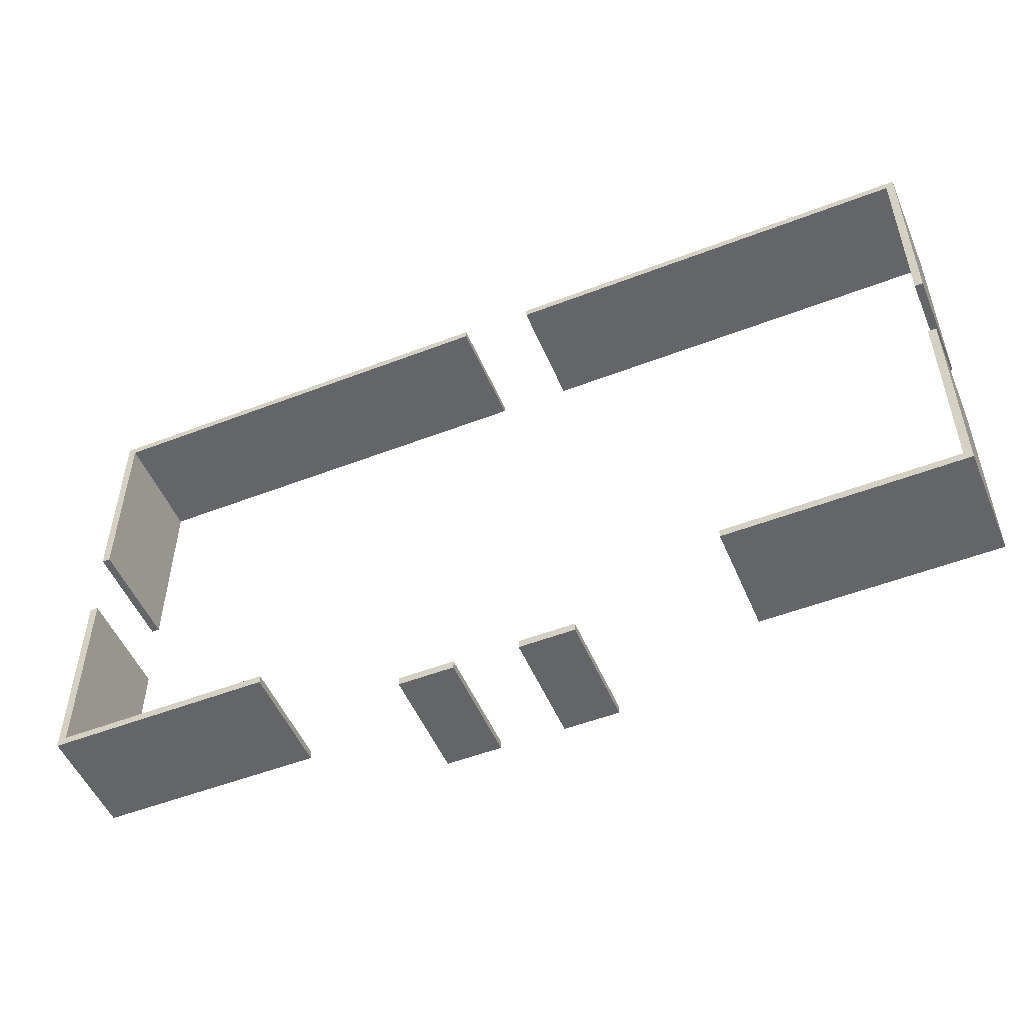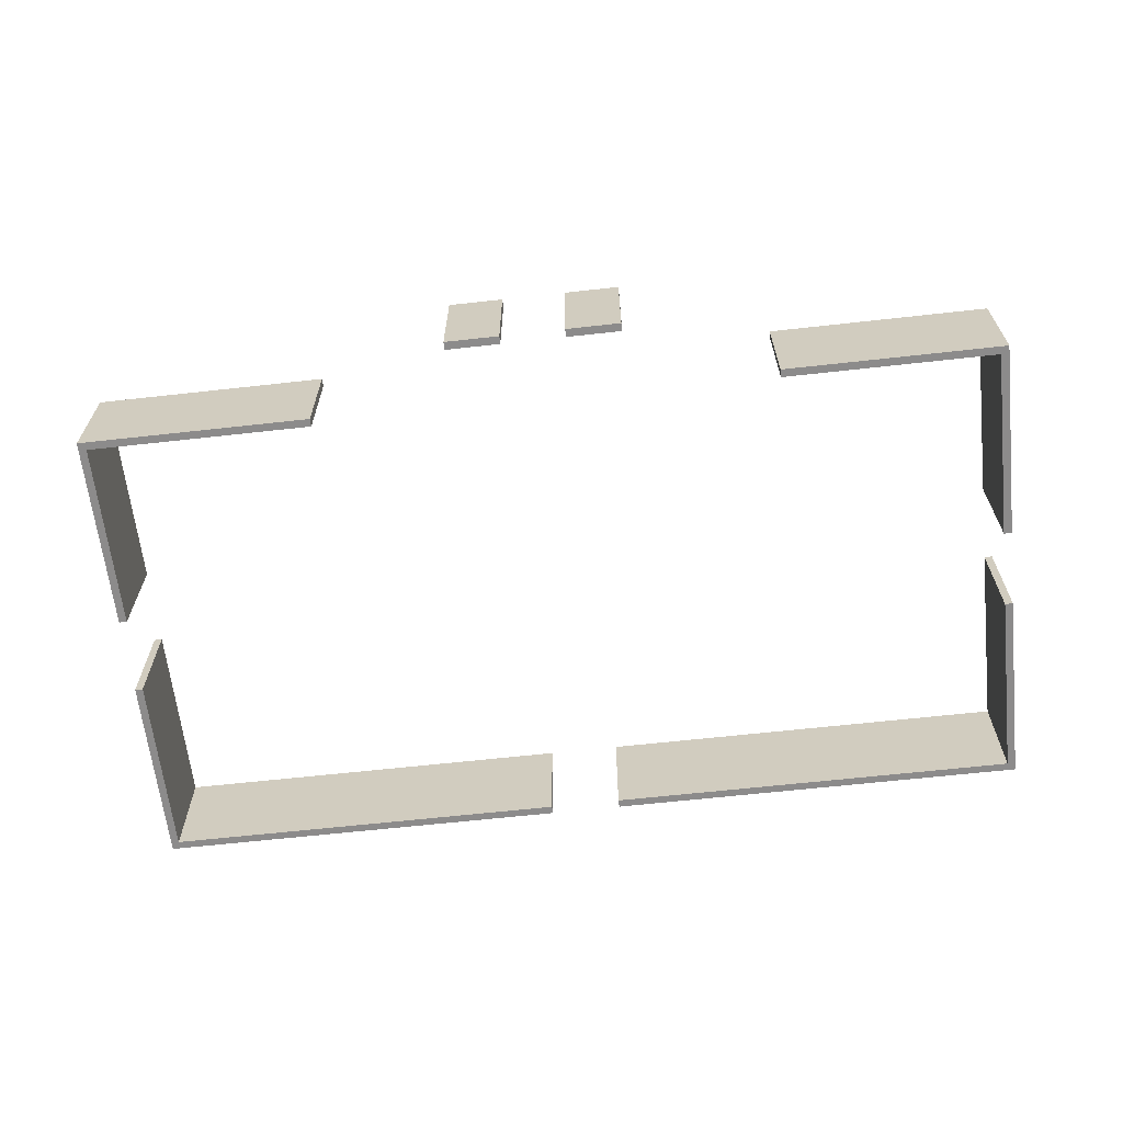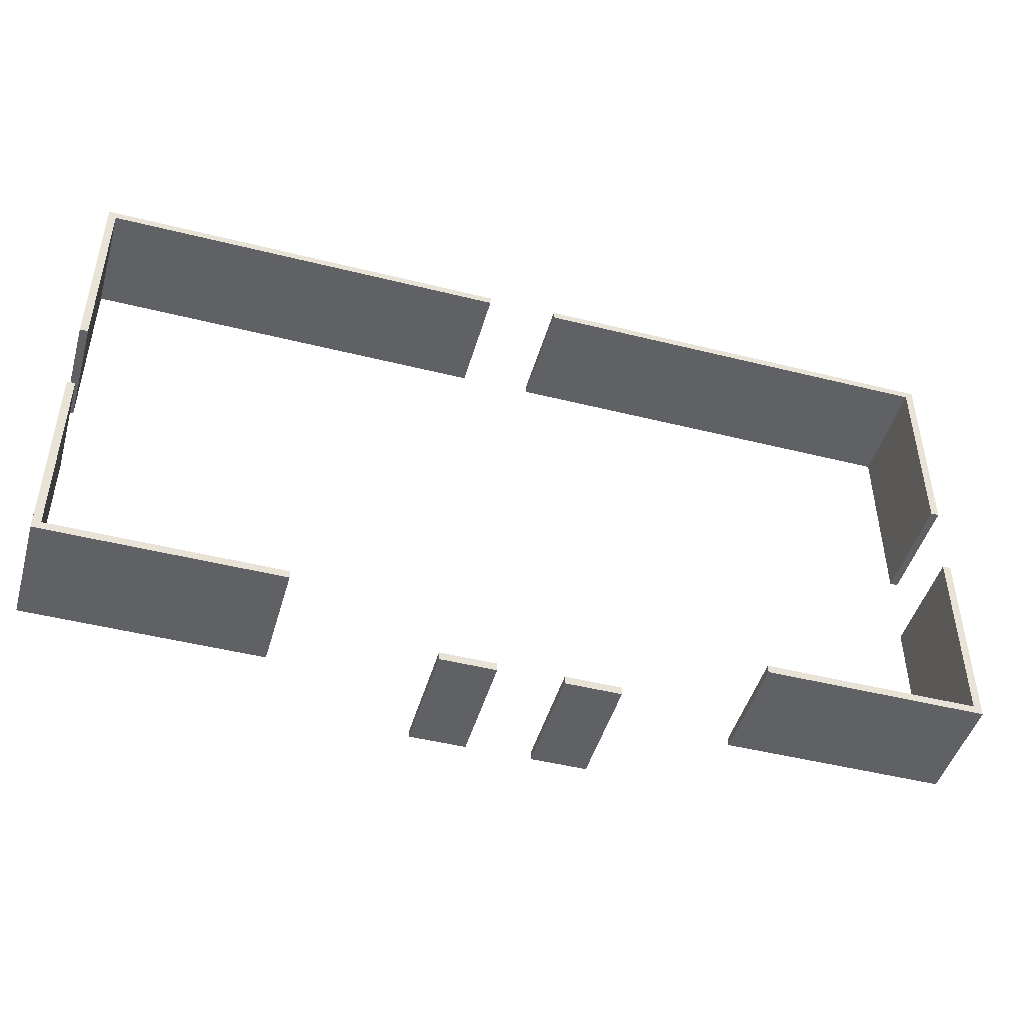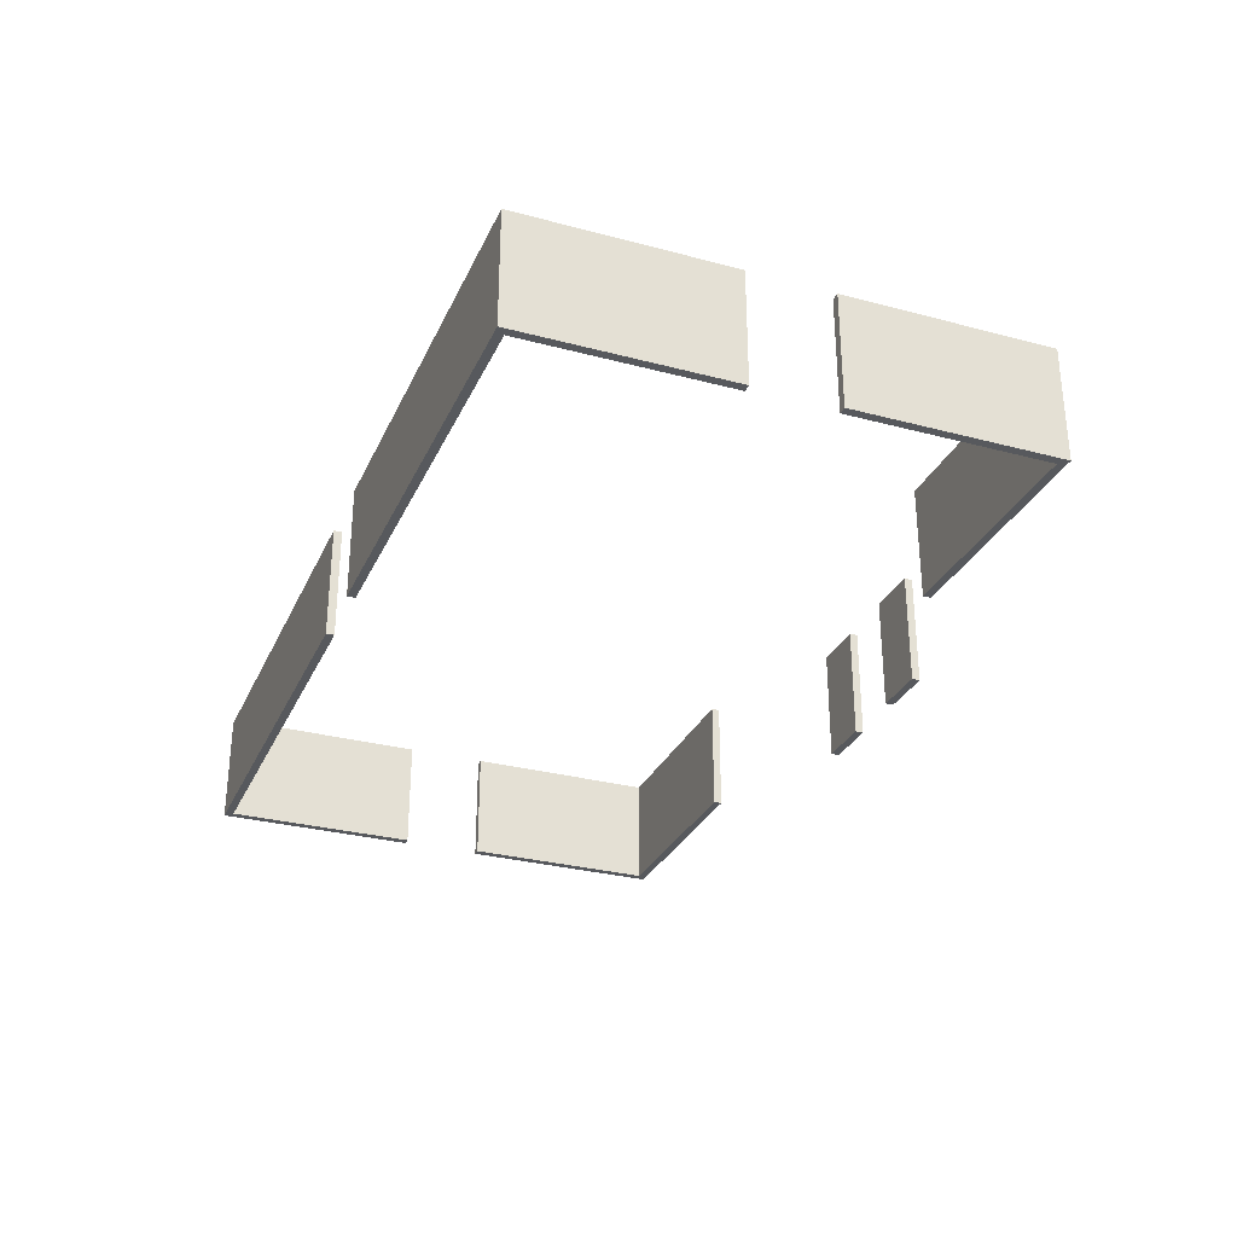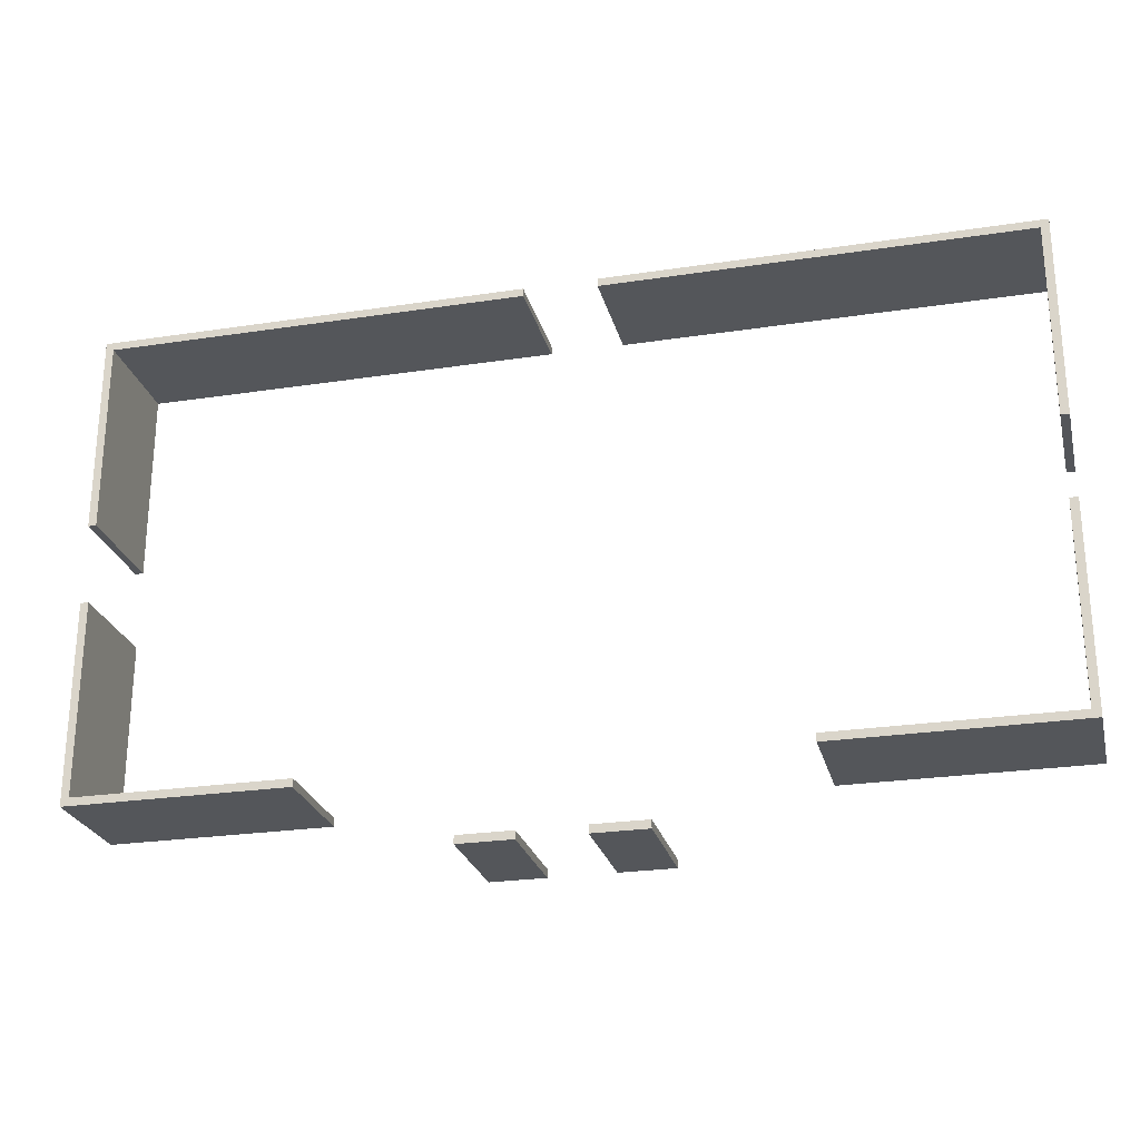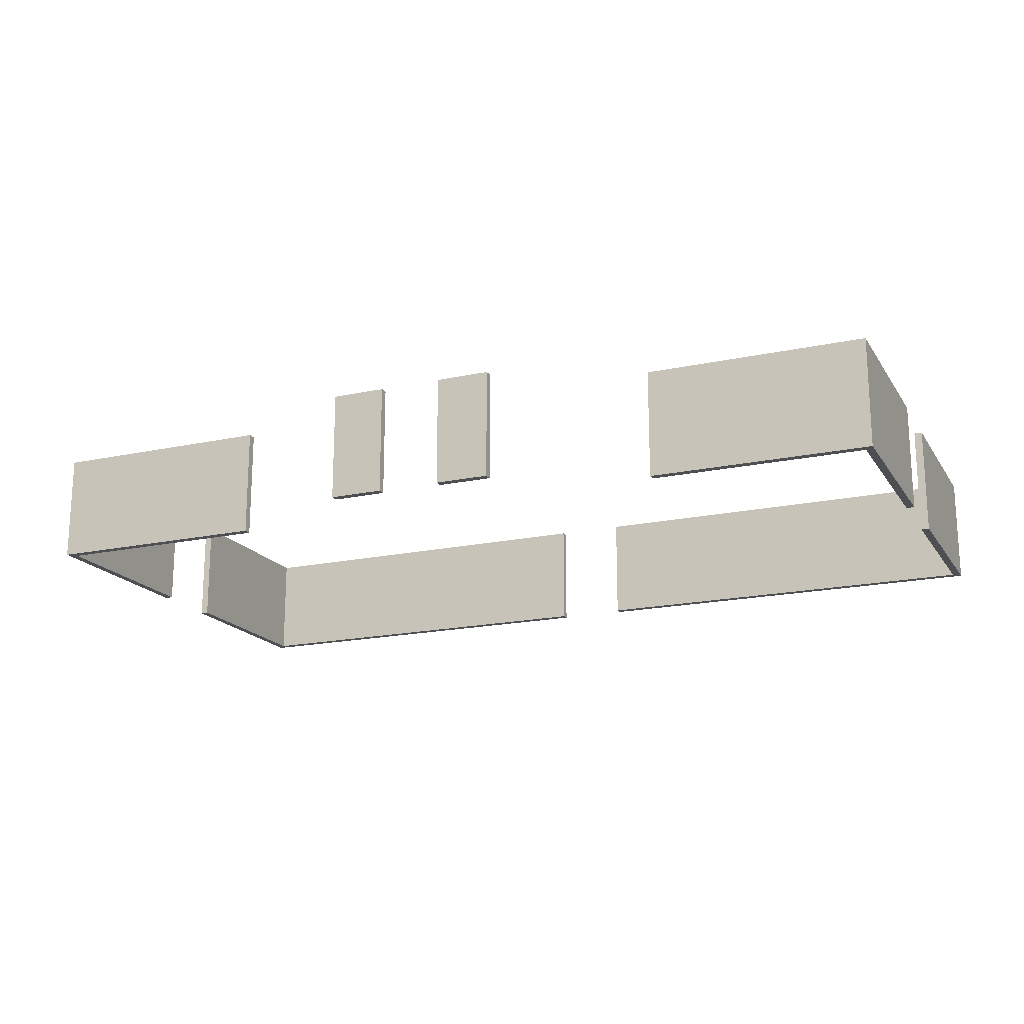
<metadata>
{"format":"obj","ext":"obj","renderer":"f3d","projection":"perspective","resolution":1024,"background":"white","views":[{"elev":-51.6,"azim":-157.3,"up":"+Y"},{"elev":-64.0,"azim":6.4,"up":"+Z"},{"elev":-46.8,"azim":-15.9,"up":"+Y"},{"elev":-29.7,"azim":-111.3,"up":"+Z"},{"elev":-25.3,"azim":-166.2,"up":"+Y"},{"elev":-18.0,"azim":23.0,"up":"+Z"}]}
</metadata>
<code>
g white_house_main_building_2flwindows_collider02
v 28 -15 13.13
v 28 -2.5 13.13
v 28.5 -2.5 13.13
v 28.5 -15 13.13
v 28 -15 6.25
v 28.5 -15 6.25
v 28.5 -2.5 6.25
v 28 -2.5 6.25
v 28 -15 13.13
v 28.5 -15 13.13
v 28.5 -15 6.25
v 28 -15 6.25
v 28.5 -15 13.13
v 28.5 -2.5 13.13
v 28.5 -2.5 6.25
v 28.5 -15 6.25
v 28.5 -2.5 13.13
v 28 -2.5 13.13
v 28 -2.5 6.25
v 28.5 -2.5 6.25
v 28 -2.5 13.13
v 28 -15 13.13
v 28 -15 6.25
v 28 -2.5 6.25
v 28 2.5 13.13
v 28 15 13.13
v 28.5 15 13.13
v 28.5 2.5 13.13
v 28 2.5 6.25
v 28.5 2.5 6.25
v 28.5 15 6.25
v 28 15 6.25
v 28 2.5 13.13
v 28.5 2.5 13.13
v 28.5 2.5 6.25
v 28 2.5 6.25
v 28.5 2.5 13.13
v 28.5 15 13.13
v 28.5 15 6.25
v 28.5 2.5 6.25
v 28.5 15 13.13
v 28 15 13.13
v 28 15 6.25
v 28.5 15 6.25
v 28 15 13.13
v 28 2.5 13.13
v 28 2.5 6.25
v 28 15 6.25
v 28 14.5 13.13
v 2 14.5 13.13
v 2 15 13.13
v 28 15 13.13
v 28 14.5 6.25
v 28 15 6.25
v 2 15 6.25
v 2 14.5 6.25
v 28 14.5 13.13
v 28 15 13.13
v 28 15 6.25
v 28 14.5 6.25
v 28 15 13.13
v 2 15 13.13
v 2 15 6.25
v 28 15 6.25
v 2 15 13.13
v 2 14.5 13.13
v 2 14.5 6.25
v 2 15 6.25
v 2 14.5 13.13
v 28 14.5 13.13
v 28 14.5 6.25
v 2 14.5 6.25
v -2.5 14.5 13.13
v -28.5 14.5 13.13
v -28.5 15 13.13
v -2.5 15 13.13
v -2.5 14.5 6.25
v -2.5 15 6.25
v -28.5 15 6.25
v -28.5 14.5 6.25
v -2.5 14.5 13.13
v -2.5 15 13.13
v -2.5 15 6.25
v -2.5 14.5 6.25
v -2.5 15 13.13
v -28.5 15 13.13
v -28.5 15 6.25
v -2.5 15 6.25
v -28.5 15 13.13
v -28.5 14.5 13.13
v -28.5 14.5 6.25
v -28.5 15 6.25
v -28.5 14.5 13.13
v -2.5 14.5 13.13
v -2.5 14.5 6.25
v -28.5 14.5 6.25
v -28.5 -15 13.13
v -28.5 -2.5 13.13
v -28 -2.5 13.13
v -28 -15 13.13
v -28.5 -15 6.25
v -28 -15 6.25
v -28 -2.5 6.25
v -28.5 -2.5 6.25
v -28.5 -15 13.13
v -28 -15 13.13
v -28 -15 6.25
v -28.5 -15 6.25
v -28 -15 13.13
v -28 -2.5 13.13
v -28 -2.5 6.25
v -28 -15 6.25
v -28 -2.5 13.13
v -28.5 -2.5 13.13
v -28.5 -2.5 6.25
v -28 -2.5 6.25
v -28.5 -2.5 13.13
v -28.5 -15 13.13
v -28.5 -15 6.25
v -28.5 -2.5 6.25
v -28.5 2.5 13.13
v -28.5 15 13.13
v -28 15 13.13
v -28 2.5 13.13
v -28.5 2.5 6.25
v -28 2.5 6.25
v -28 15 6.25
v -28.5 15 6.25
v -28.5 2.5 13.13
v -28 2.5 13.13
v -28 2.5 6.25
v -28.5 2.5 6.25
v -28 2.5 13.13
v -28 15 13.13
v -28 15 6.25
v -28 2.5 6.25
v -28 15 13.13
v -28.5 15 13.13
v -28.5 15 6.25
v -28 15 6.25
v -28.5 15 13.13
v -28.5 2.5 13.13
v -28.5 2.5 6.25
v -28.5 15 6.25
v 28 -15 13.13
v 14.75 -15 13.13
v 14.75 -14.5 13.13
v 28 -14.5 13.13
v 28 -15 6.25
v 28 -14.5 6.25
v 14.75 -14.5 6.25
v 14.75 -15 6.25
v 28 -15 13.13
v 28 -14.5 13.13
v 28 -14.5 6.25
v 28 -15 6.25
v 28 -14.5 13.13
v 14.75 -14.5 13.13
v 14.75 -14.5 6.25
v 28 -14.5 6.25
v 14.75 -14.5 13.13
v 14.75 -15 13.13
v 14.75 -15 6.25
v 14.75 -14.5 6.25
v 14.75 -15 13.13
v 28 -15 13.13
v 28 -15 6.25
v 14.75 -15 6.25
v -14 -15 13.13
v -28.5 -15 13.13
v -28.5 -14.5 13.13
v -14 -14.5 13.13
v -14 -15 6.25
v -14 -14.5 6.25
v -28.5 -14.5 6.25
v -28.5 -15 6.25
v -14 -15 13.13
v -14 -14.5 13.13
v -14 -14.5 6.25
v -14 -15 6.25
v -14 -14.5 13.13
v -28.5 -14.5 13.13
v -28.5 -14.5 6.25
v -14 -14.5 6.25
v -28.5 -14.5 13.13
v -28.5 -15 13.13
v -28.5 -15 6.25
v -28.5 -14.5 6.25
v -28.5 -15 13.13
v -14 -15 13.13
v -14 -15 6.25
v -28.5 -15 6.25
v 5.5 -19 13.13
v 2.125 -19 13.13
v 2.125 -18.5 13.13
v 5.5 -18.5 13.13
v 5.5 -19 6.25
v 5.5 -18.5 6.25
v 2.125 -18.5 6.25
v 2.125 -19 6.25
v 5.5 -19 13.13
v 5.5 -18.5 13.13
v 5.5 -18.5 6.25
v 5.5 -19 6.25
v 5.5 -18.5 13.13
v 2.125 -18.5 13.13
v 2.125 -18.5 6.25
v 5.5 -18.5 6.25
v 2.125 -18.5 13.13
v 2.125 -19 13.13
v 2.125 -19 6.25
v 2.125 -18.5 6.25
v 2.125 -19 13.13
v 5.5 -19 13.13
v 5.5 -19 6.25
v 2.125 -19 6.25
v -1.842 -19 13.13
v -5.217 -19 13.13
v -5.217 -18.5 13.13
v -1.842 -18.5 13.13
v -1.842 -19 6.25
v -1.842 -18.5 6.25
v -5.217 -18.5 6.25
v -5.217 -19 6.25
v -1.842 -19 13.13
v -1.842 -18.5 13.13
v -1.842 -18.5 6.25
v -1.842 -19 6.25
v -1.842 -18.5 13.13
v -5.217 -18.5 13.13
v -5.217 -18.5 6.25
v -1.842 -18.5 6.25
v -5.217 -18.5 13.13
v -5.217 -19 13.13
v -5.217 -19 6.25
v -5.217 -18.5 6.25
v -5.217 -19 13.13
v -1.842 -19 13.13
v -1.842 -19 6.25
v -5.217 -19 6.25
g white_house_main_building_2flwindows_collider02_0
f 3 2 1
f 4 3 1
f 7 6 5
f 8 7 5
f 11 10 9
f 12 11 9
f 15 14 13
f 16 15 13
f 19 18 17
f 20 19 17
f 23 22 21
f 24 23 21
f 27 26 25
f 28 27 25
f 31 30 29
f 32 31 29
f 35 34 33
f 36 35 33
f 39 38 37
f 40 39 37
f 43 42 41
f 44 43 41
f 47 46 45
f 48 47 45
f 51 50 49
f 52 51 49
f 55 54 53
f 56 55 53
f 59 58 57
f 60 59 57
f 63 62 61
f 64 63 61
f 67 66 65
f 68 67 65
f 71 70 69
f 72 71 69
f 75 74 73
f 76 75 73
f 79 78 77
f 80 79 77
f 83 82 81
f 84 83 81
f 87 86 85
f 88 87 85
f 91 90 89
f 92 91 89
f 95 94 93
f 96 95 93
f 99 98 97
f 100 99 97
f 103 102 101
f 104 103 101
f 107 106 105
f 108 107 105
f 111 110 109
f 112 111 109
f 115 114 113
f 116 115 113
f 119 118 117
f 120 119 117
f 123 122 121
f 124 123 121
f 127 126 125
f 128 127 125
f 131 130 129
f 132 131 129
f 135 134 133
f 136 135 133
f 139 138 137
f 140 139 137
f 143 142 141
f 144 143 141
f 147 146 145
f 148 147 145
f 151 150 149
f 152 151 149
f 155 154 153
f 156 155 153
f 159 158 157
f 160 159 157
f 163 162 161
f 164 163 161
f 167 166 165
f 168 167 165
f 171 170 169
f 172 171 169
f 175 174 173
f 176 175 173
f 179 178 177
f 180 179 177
f 183 182 181
f 184 183 181
f 187 186 185
f 188 187 185
f 191 190 189
f 192 191 189
f 195 194 193
f 196 195 193
f 199 198 197
f 200 199 197
f 203 202 201
f 204 203 201
f 207 206 205
f 208 207 205
f 211 210 209
f 212 211 209
f 215 214 213
f 216 215 213
f 219 218 217
f 220 219 217
f 223 222 221
f 224 223 221
f 227 226 225
f 228 227 225
f 231 230 229
f 232 231 229
f 235 234 233
f 236 235 233
f 239 238 237
f 240 239 237

</code>
